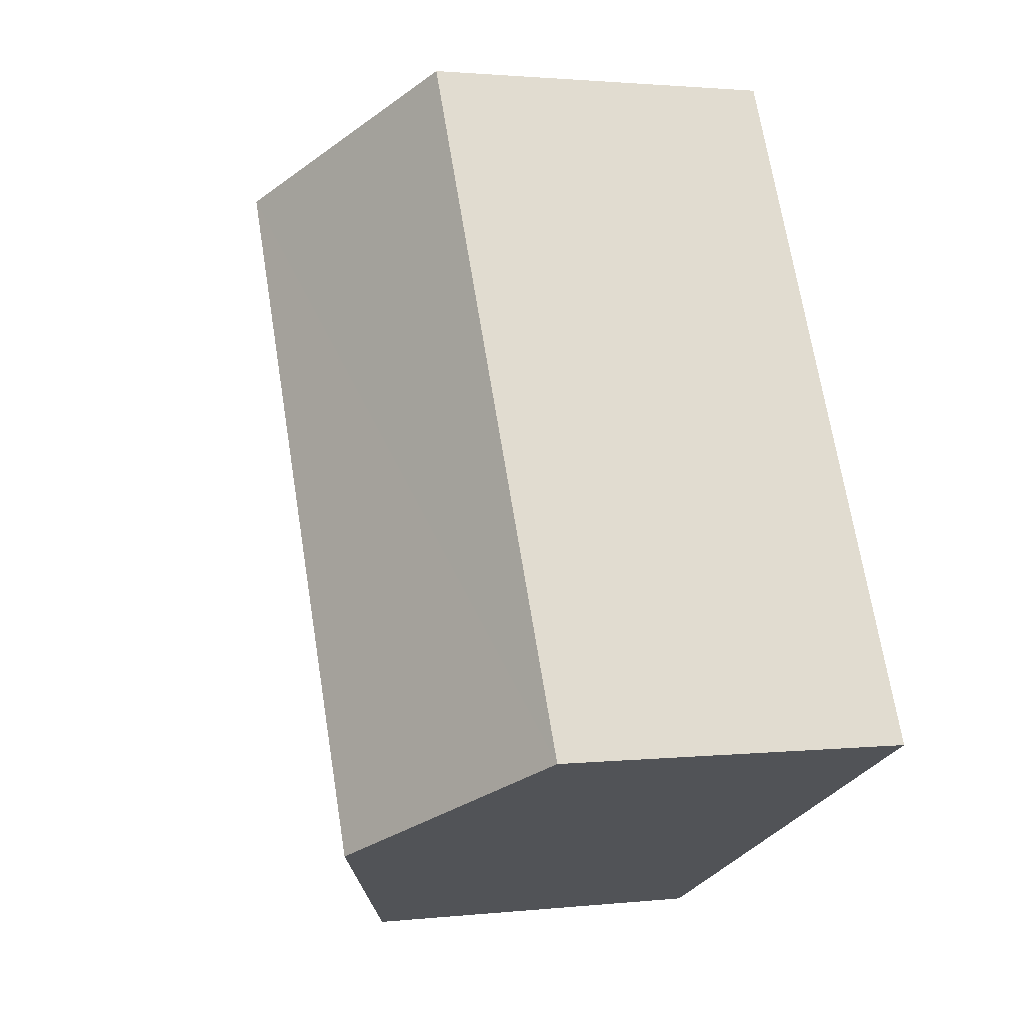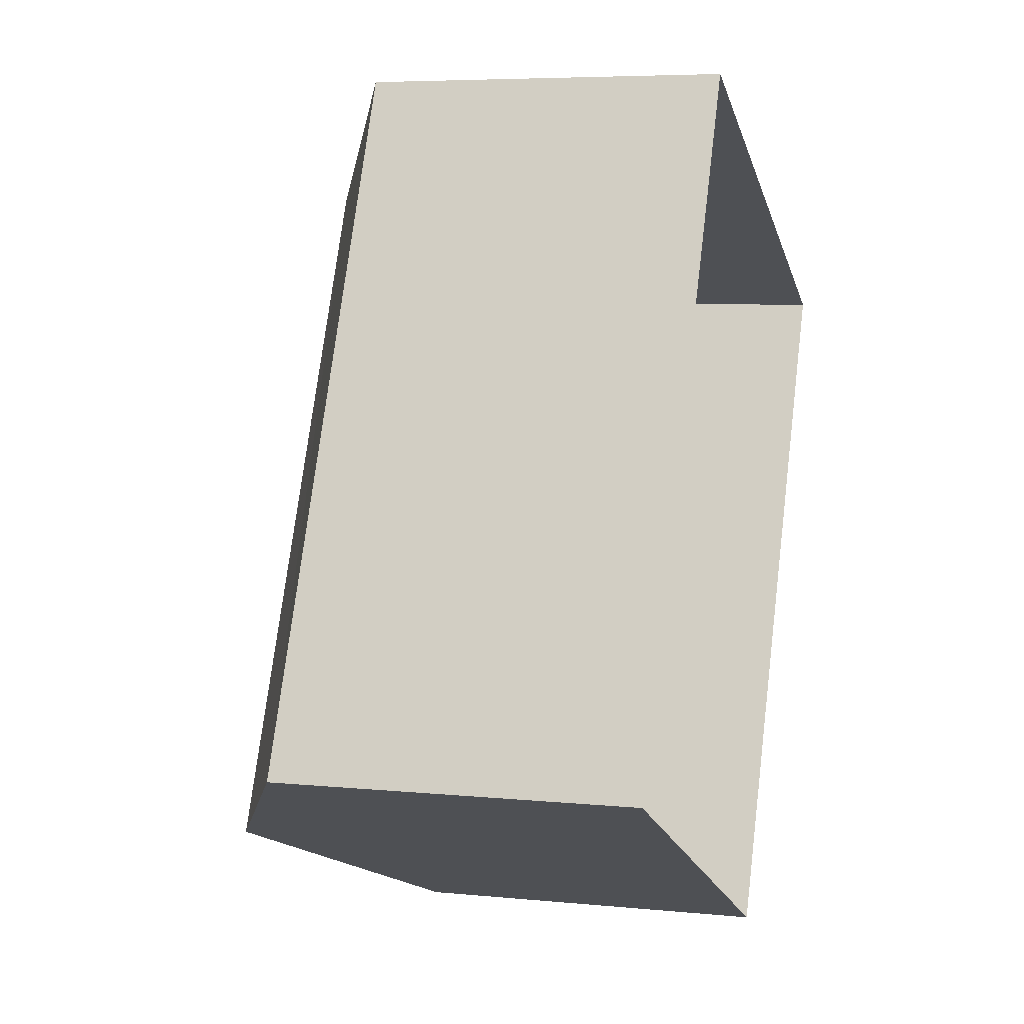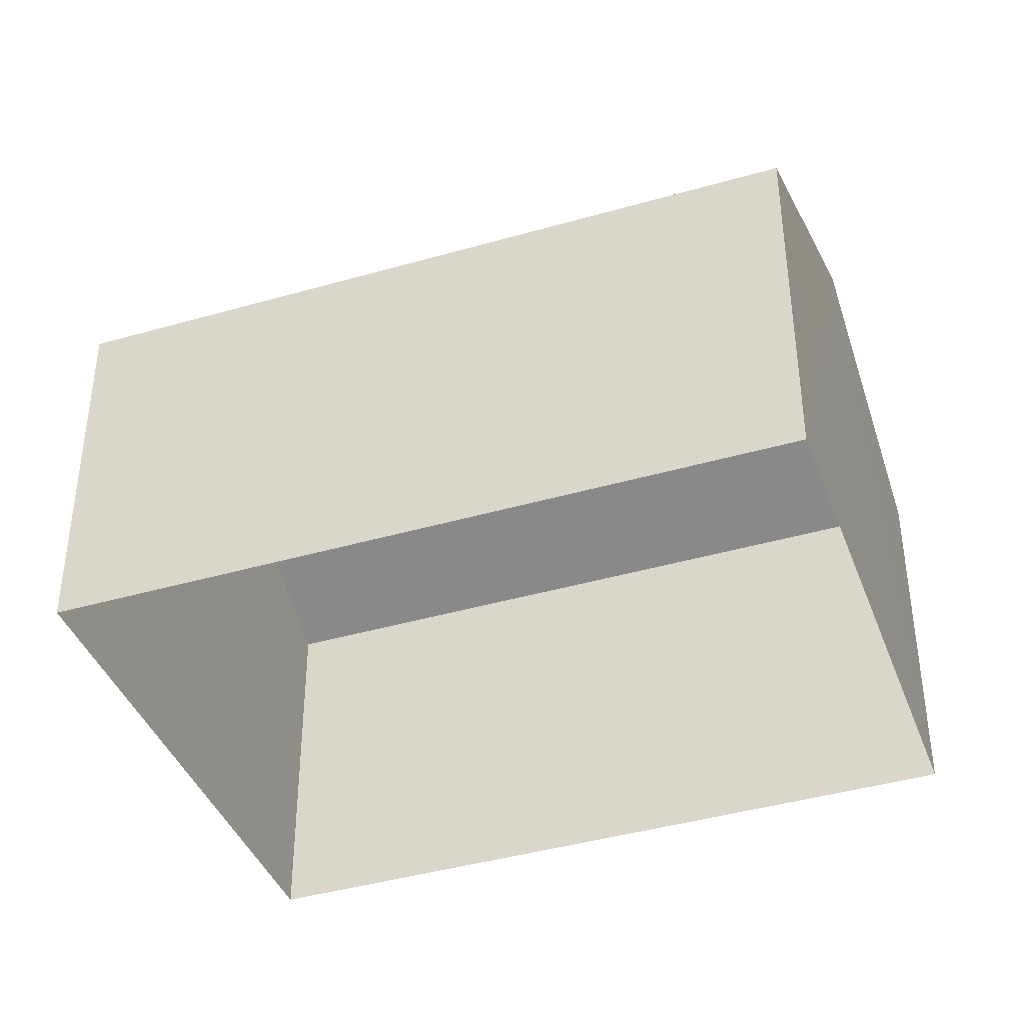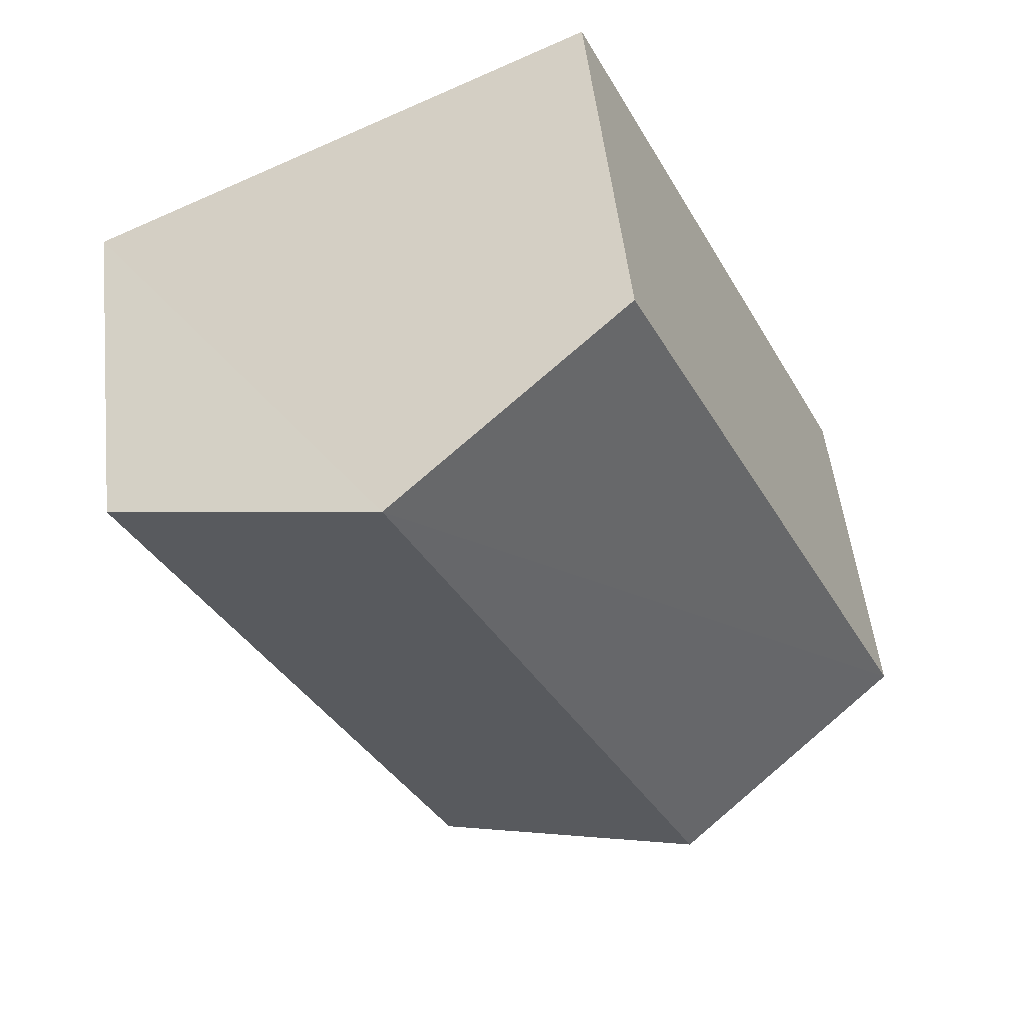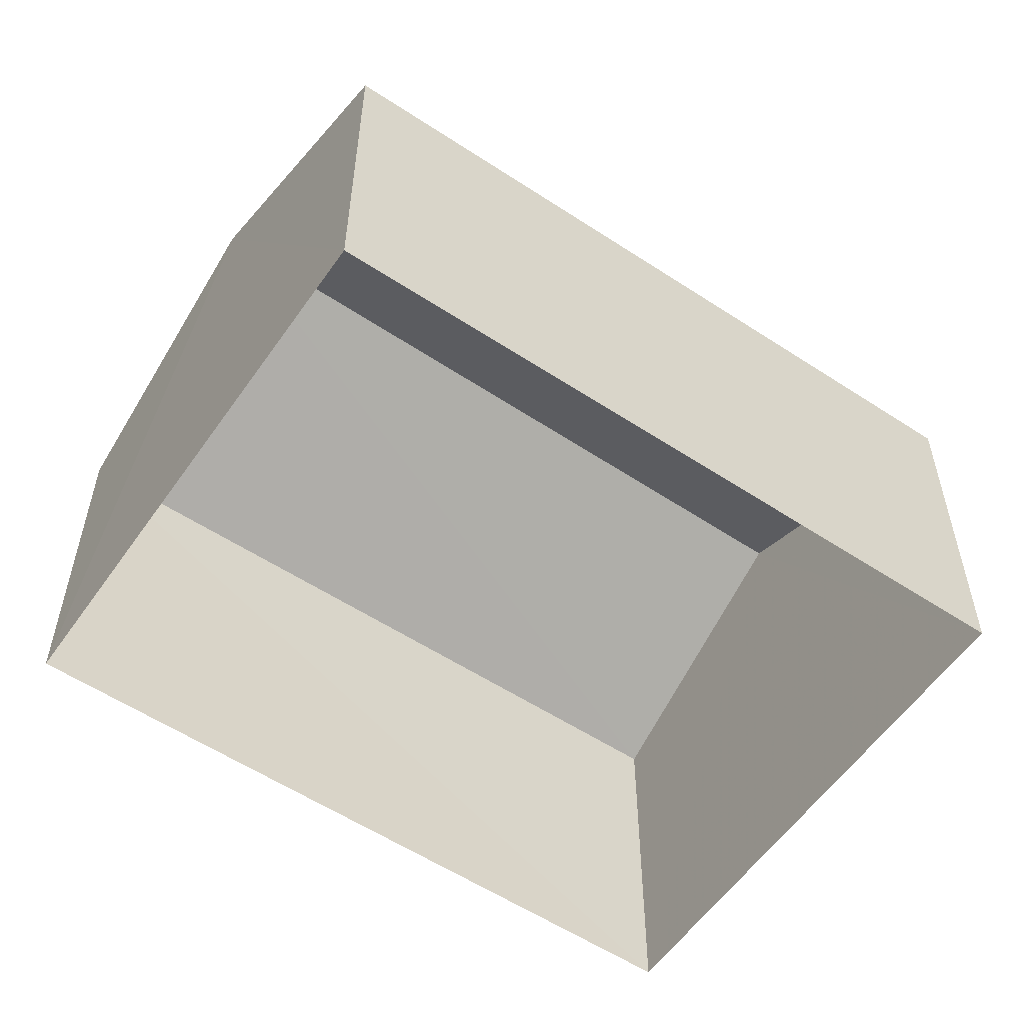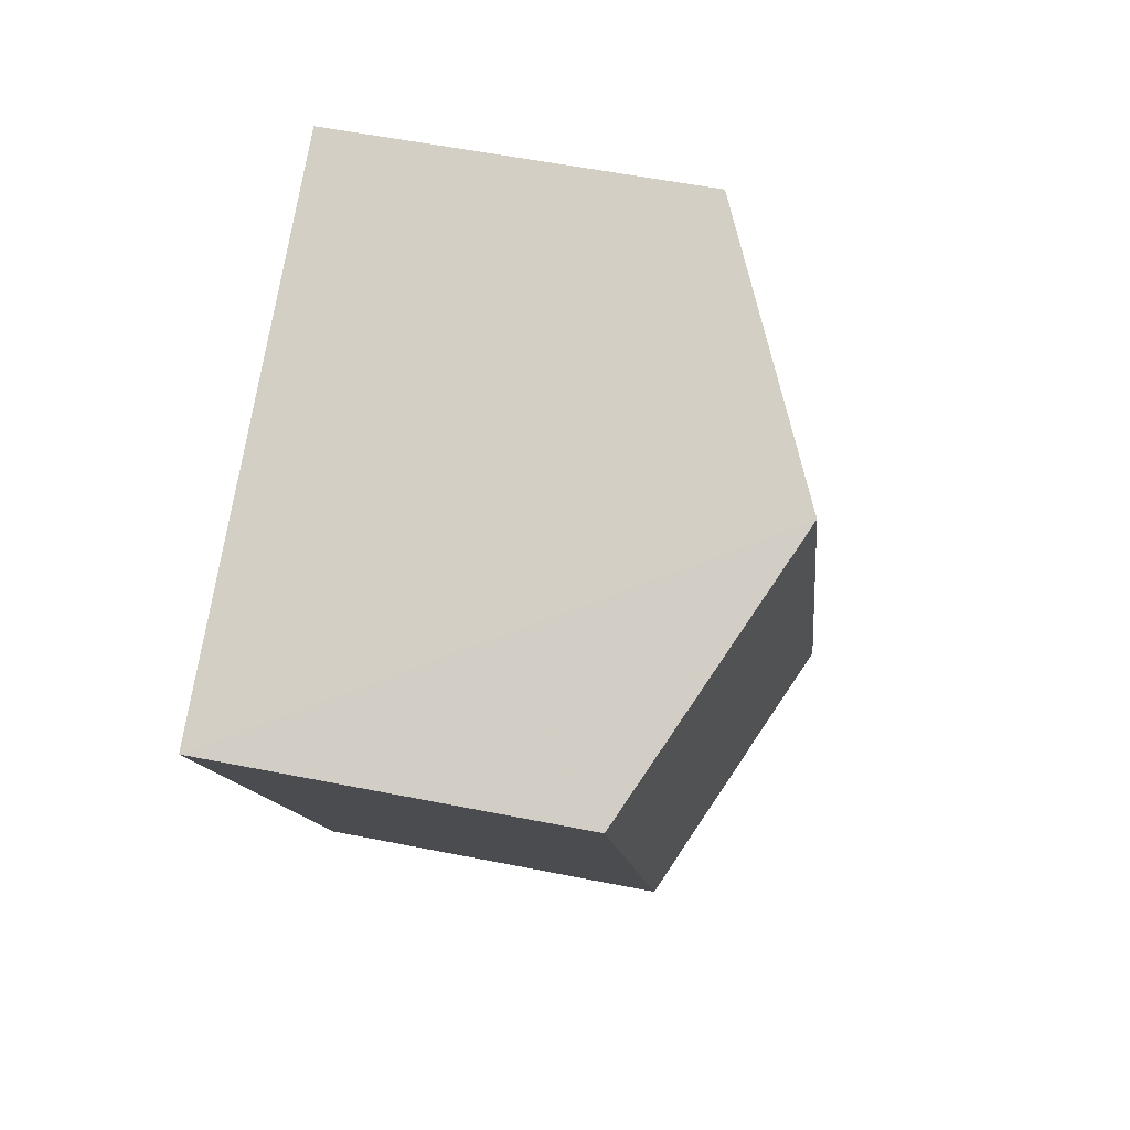
<metadata>
{"format":"obj","ext":"obj","renderer":"f3d","projection":"perspective","resolution":1024,"background":"white","views":[{"elev":1.6,"azim":68.4,"up":"+Y"},{"elev":6.2,"azim":106.6,"up":"+Y"},{"elev":-40.7,"azim":-45.0,"up":"+Z"},{"elev":52.6,"azim":-6.7,"up":"+Y"},{"elev":-56.8,"azim":-99.1,"up":"+Z"},{"elev":54.3,"azim":-78.1,"up":"+Y"}]}
</metadata>
<code>
v -3.112e+05 4.31e+04 3.678
v -3.112e+05 4.311e+04 3.679
v -3.112e+05 4.311e+04 3.682
v -3.112e+05 4.31e+04 3.675
v -3.112e+05 4.311e+04 7.886
v -3.112e+05 4.31e+04 6.801
v -3.112e+05 4.31e+04 7.882
v -3.112e+05 4.311e+04 6.804
v -3.112e+05 4.31e+04 6.804
v -3.112e+05 4.311e+04 6.807
f 1 2 3
f 1 4 2
f 5 6 7
f 5 8 6
f 9 10 5
f 7 9 5
f 10 3 5
f 3 2 5
f 2 8 5
f 10 1 3
f 10 9 1
f 6 4 7
f 4 1 7
f 1 9 7
f 8 2 4
f 6 8 4

</code>
